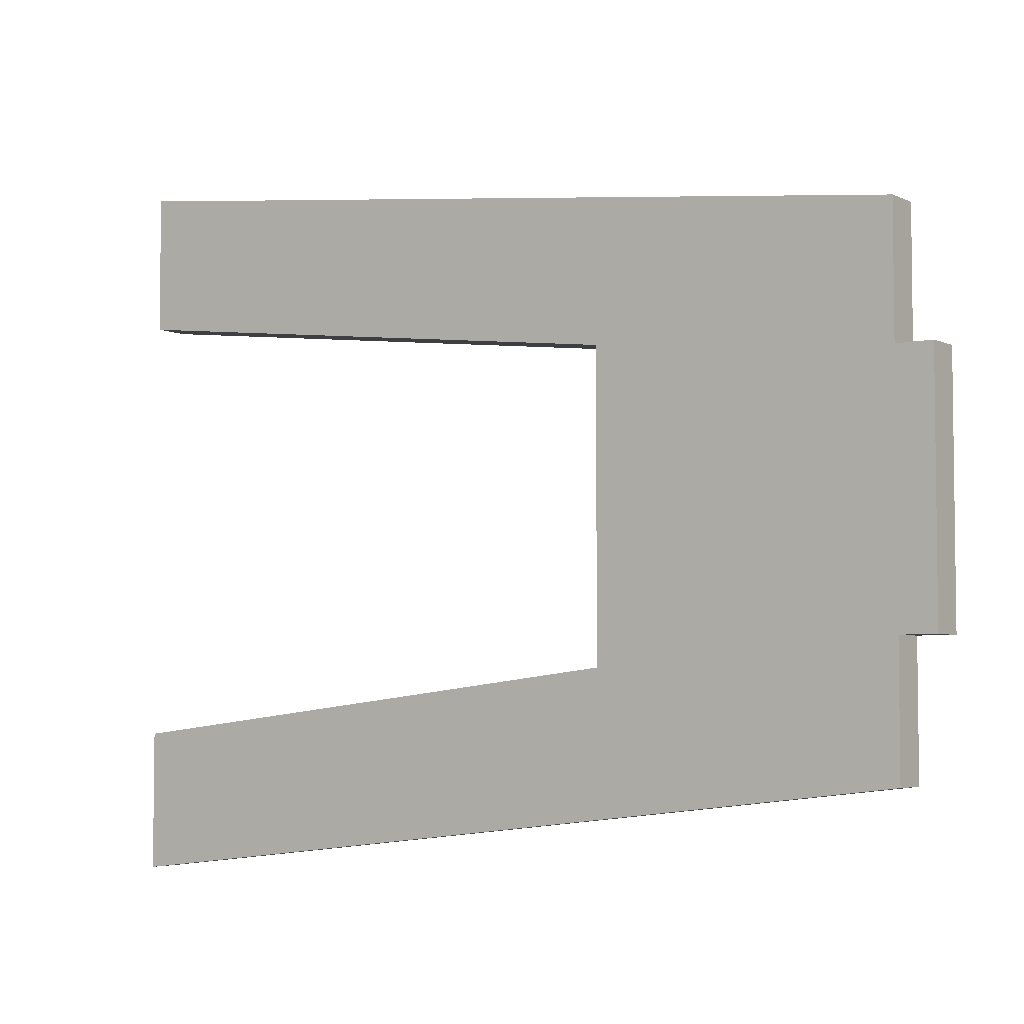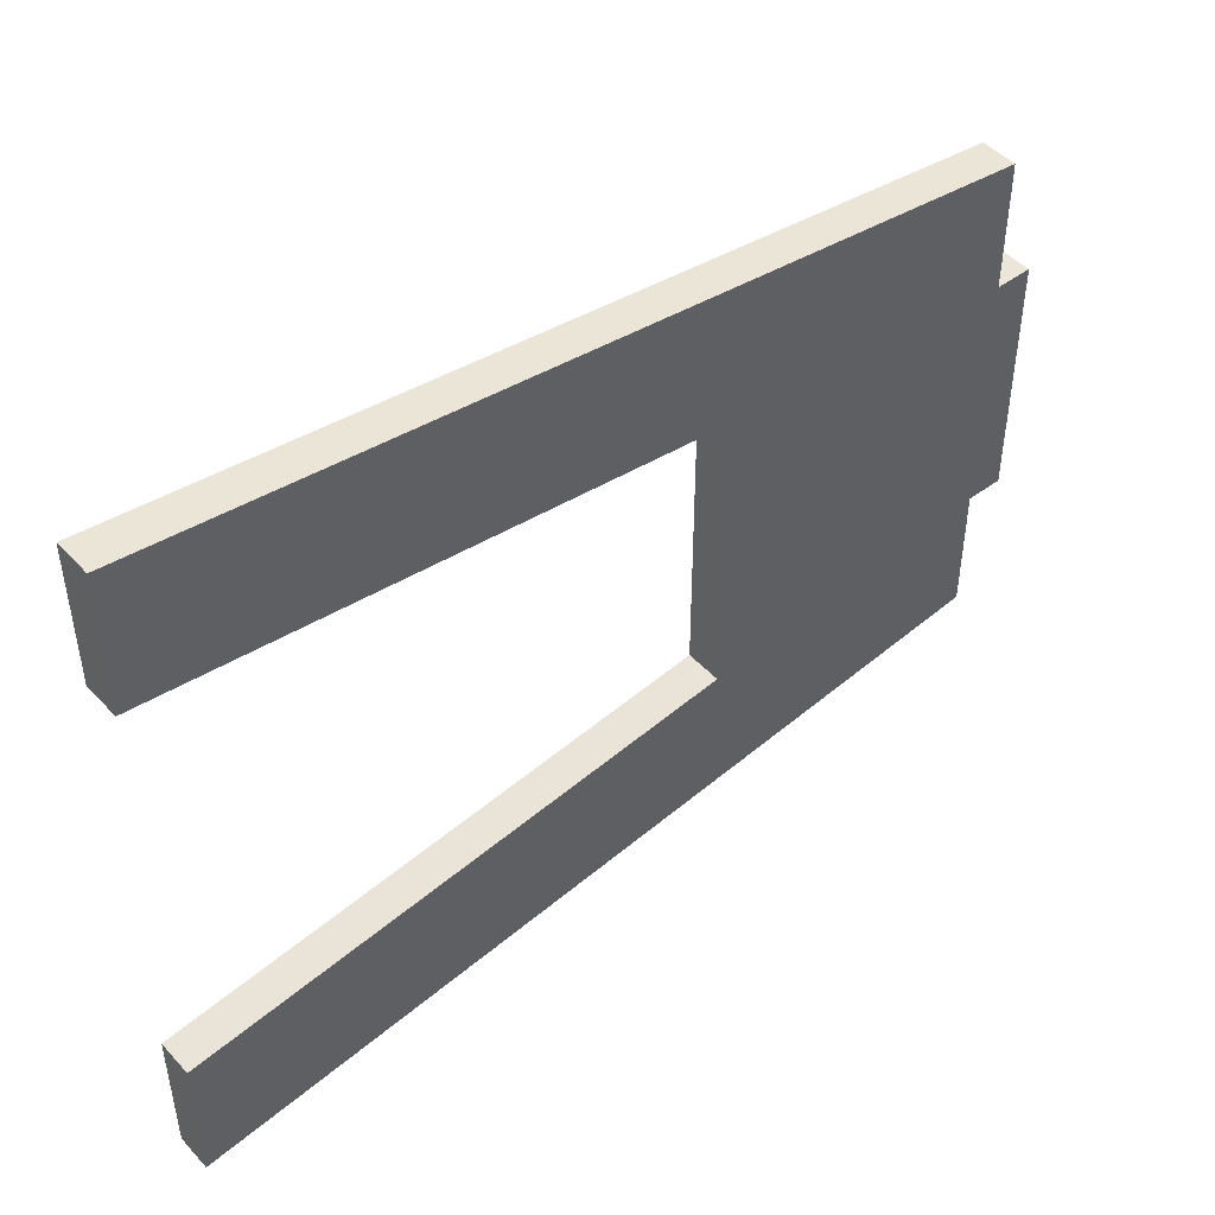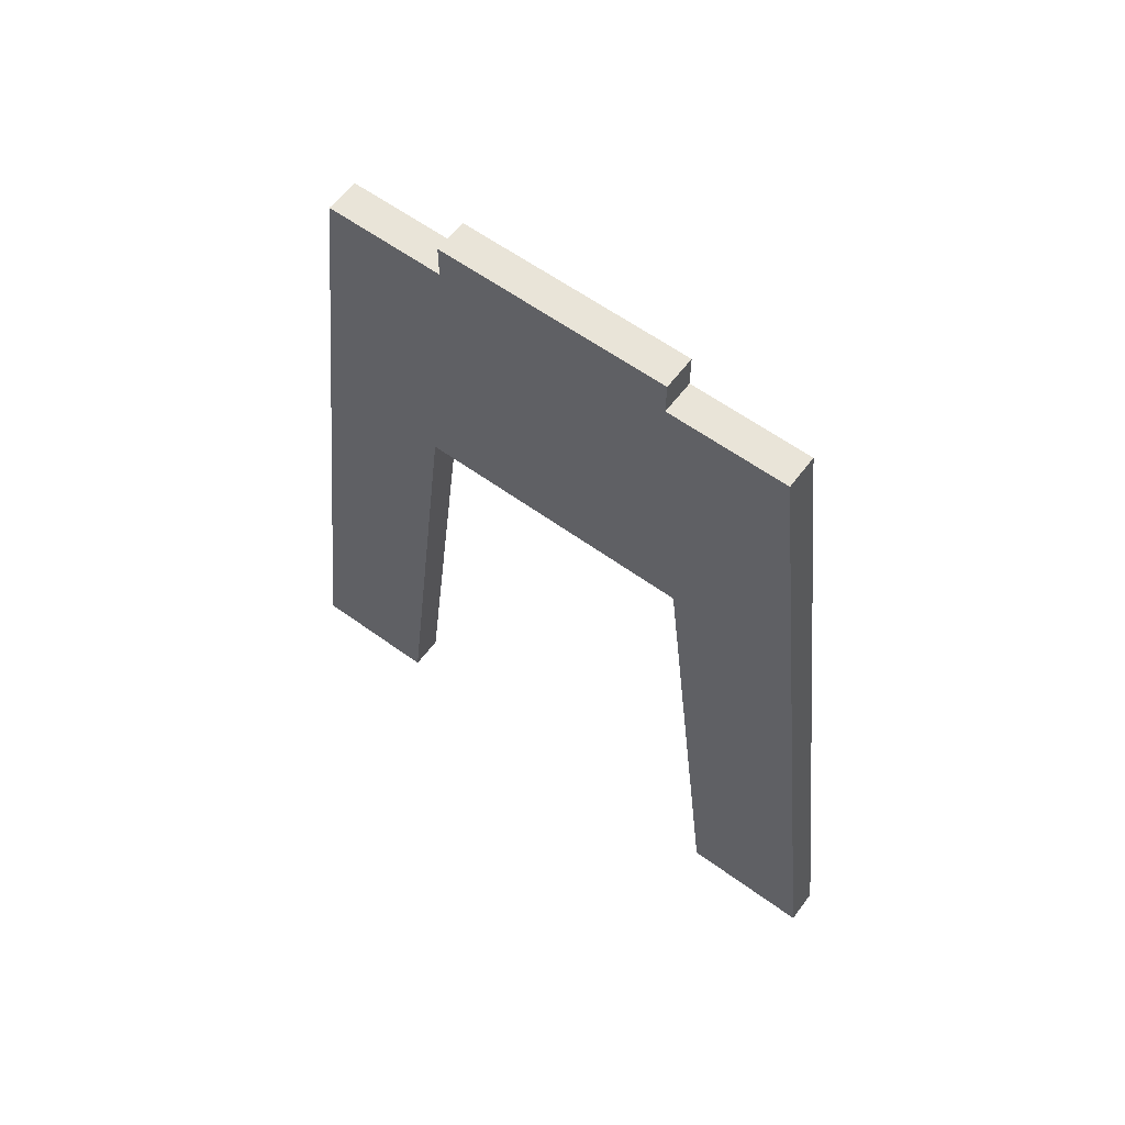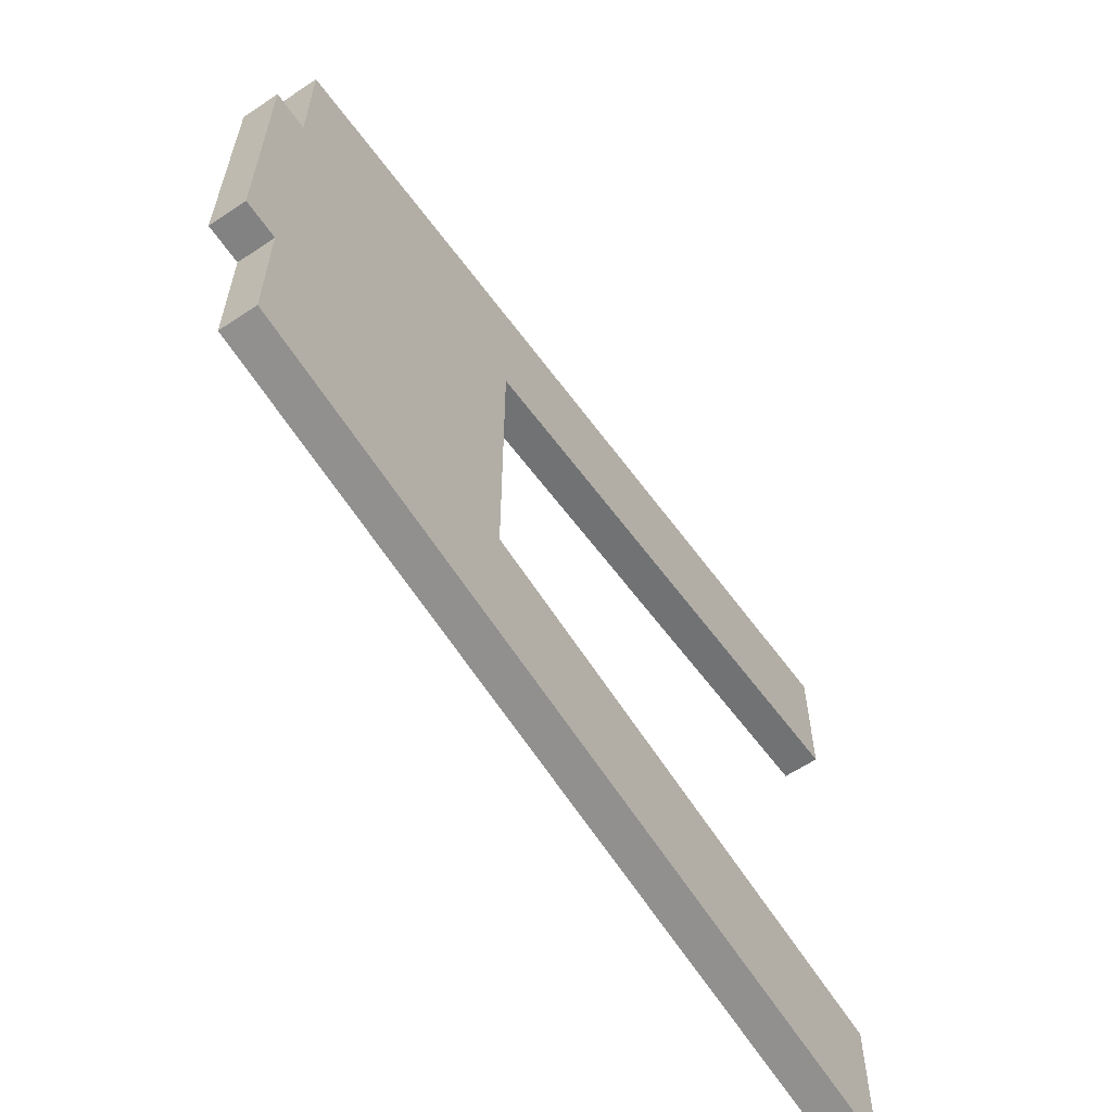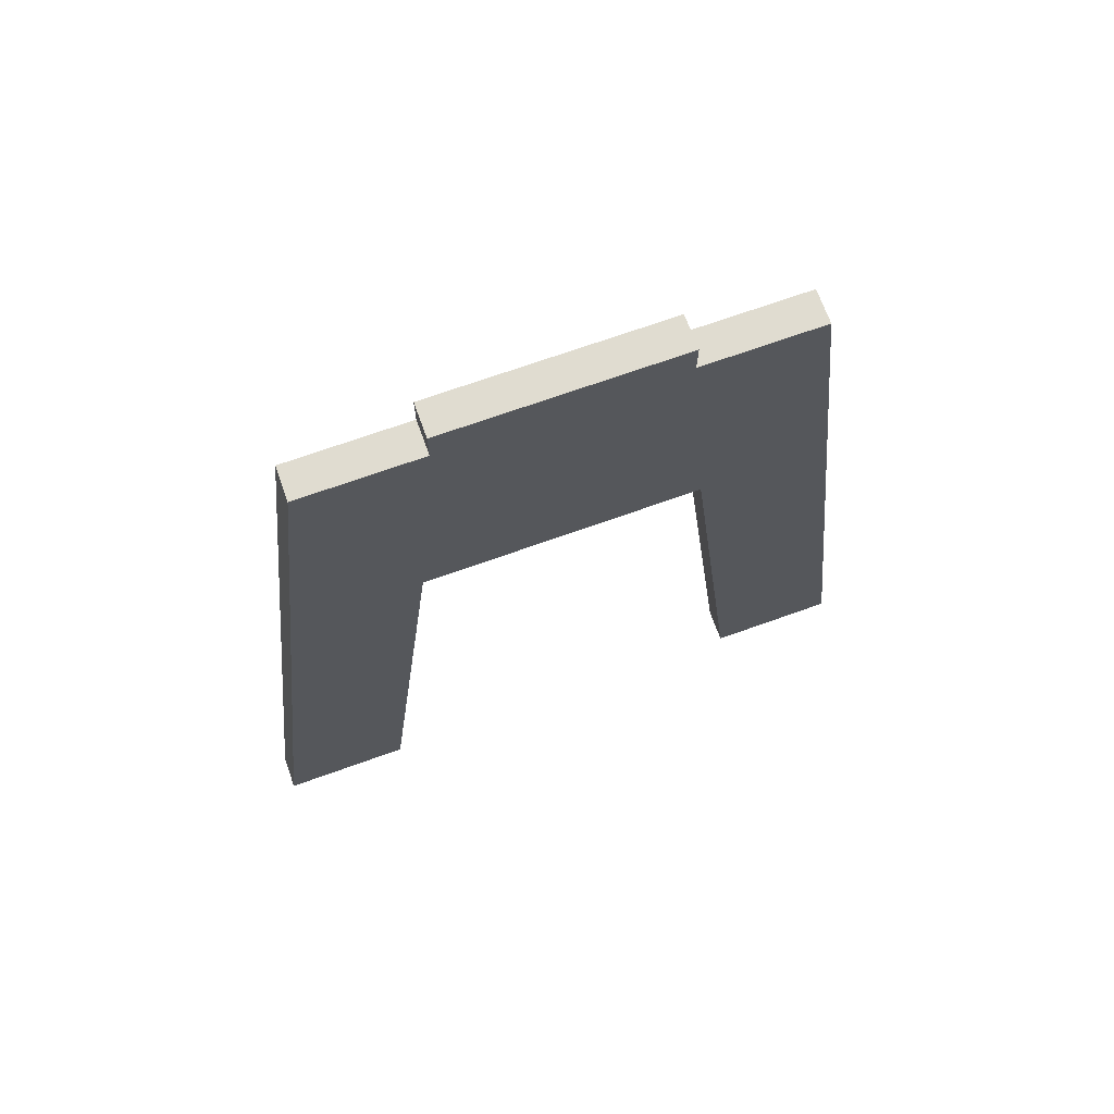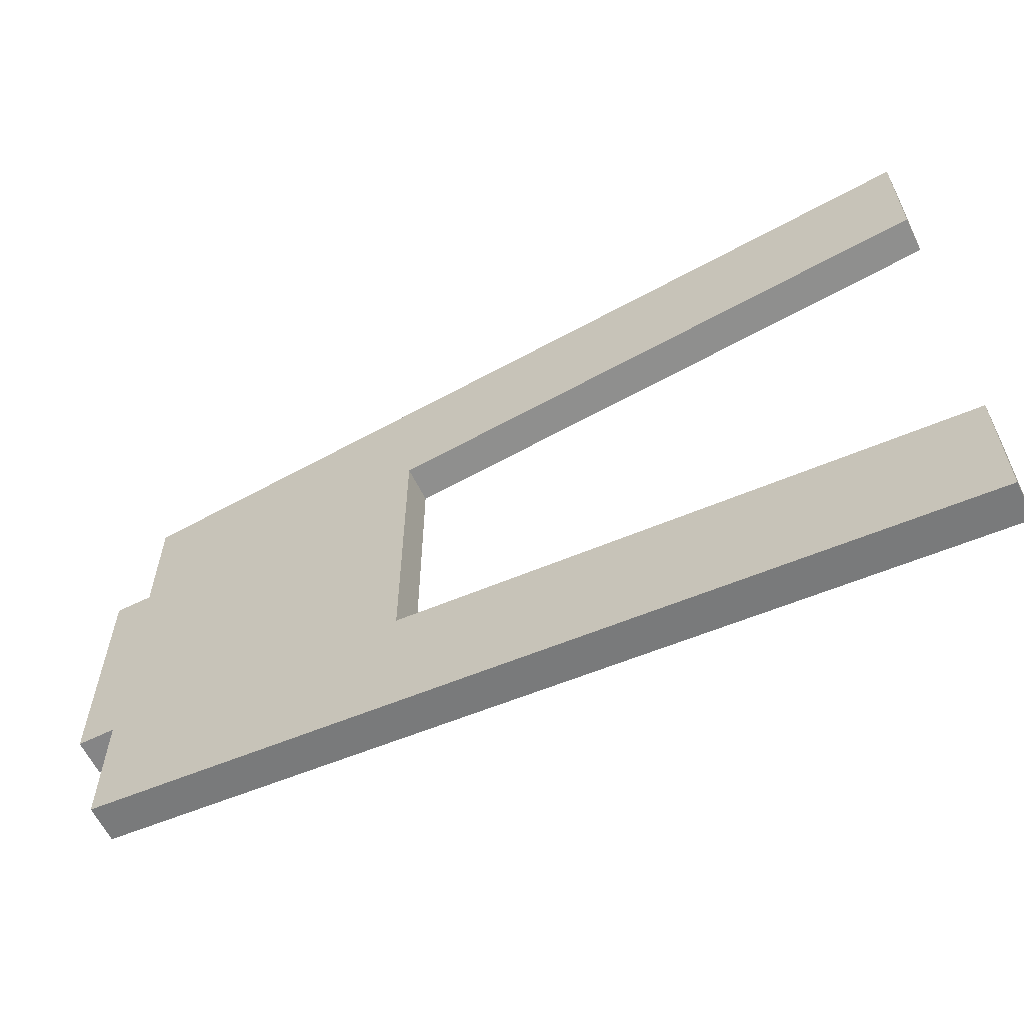
<metadata>
{"format":"obj","ext":"obj","renderer":"f3d","projection":"perspective","resolution":1024,"background":"white","views":[{"elev":-4.6,"azim":125.1,"up":"+Z"},{"elev":46.9,"azim":50.0,"up":"+Z"},{"elev":59.8,"azim":126.7,"up":"+Y"},{"elev":-60.7,"azim":-145.8,"up":"+Z"},{"elev":69.6,"azim":70.2,"up":"+Y"},{"elev":-61.9,"azim":-63.6,"up":"+Z"}]}
</metadata>
<code>
v -0.9144 -43.17 -10.8
v -0.9144 -15.24 -7.509
v -0.9144 -15.24 7.509
v -0.9144 -43.17 10.8
v -0.9144 -43.17 17.79
v -0.9144 0 12.7
v -0.9144 0 6.233
v -0.9144 1.829 6.233
v -0.9144 1.829 -6.233
v -0.9144 0 -6.233
v -0.9144 0 -12.7
v -0.9144 -43.17 -17.79
v -0.9144 -15.24 -7.509
v 0.9144 -15.24 -7.509
v 0.9144 -15.24 7.509
v -0.9144 -15.24 7.509
v -0.9144 -15.24 7.509
v 0.9144 -15.24 7.509
v 0.9144 -43.17 10.8
v -0.9144 -43.17 10.8
v -0.9144 -43.17 10.8
v 0.9144 -43.17 10.8
v 0.9144 -43.17 17.79
v -0.9144 -43.17 17.79
v -0.9144 -43.17 17.79
v 0.9144 -43.17 17.79
v 0.9144 0 12.7
v -0.9144 0 12.7
v -0.9144 0 12.7
v 0.9144 0 12.7
v 0.9144 0 6.233
v -0.9144 0 6.233
v -0.9144 0 6.233
v 0.9144 0 6.233
v 0.9144 1.829 6.233
v -0.9144 1.829 6.233
v -0.9144 1.829 6.233
v 0.9144 1.829 6.233
v 0.9144 1.829 -6.233
v -0.9144 1.829 -6.233
v -0.9144 1.829 -6.233
v 0.9144 1.829 -6.233
v 0.9144 0 -6.233
v -0.9144 0 -6.233
v -0.9144 0 -6.233
v 0.9144 0 -6.233
v 0.9144 0 -12.7
v -0.9144 0 -12.7
v -0.9144 0 -12.7
v 0.9144 0 -12.7
v 0.9144 -43.17 -17.79
v -0.9144 -43.17 -17.79
v -0.9144 -43.17 -17.79
v 0.9144 -43.17 -17.79
v 0.9144 -43.17 -10.8
v -0.9144 -43.17 -10.8
v -0.9144 -43.17 -10.8
v 0.9144 -43.17 -10.8
v 0.9144 -15.24 -7.509
v -0.9144 -15.24 -7.509
v 0.9144 -15.24 -7.509
v 0.9144 -43.17 -10.8
v 0.9144 -43.17 -17.79
v 0.9144 0 -12.7
v 0.9144 0 -6.233
v 0.9144 1.829 -6.233
v 0.9144 1.829 6.233
v 0.9144 0 6.233
v 0.9144 0 12.7
v 0.9144 -43.17 17.79
v 0.9144 -43.17 10.8
v 0.9144 -15.24 7.509
g 128bcba6-e2ff-11ea-9e51-54bf646e7e1f
f 1 2 12
f 12 2 11
f 11 2 10
f 10 2 3
f 10 3 7
f 7 3 6
f 6 3 5
f 5 3 4
f 8 9 7
f 7 9 10
g 128c19c6-e2ff-11ea-8595-54bf646e7e1f
f 14 15 13
f 13 15 16
g 128c67e4-e2ff-11ea-9113-54bf646e7e1f
f 18 19 17
f 17 19 20
g 128c8ef8-e2ff-11ea-b96e-54bf646e7e1f
f 22 23 21
f 21 23 24
g 128cdd18-e2ff-11ea-85c8-54bf646e7e1f
f 26 27 25
f 25 27 28
g 128d2b36-e2ff-11ea-b4e5-54bf646e7e1f
f 30 31 29
f 29 31 32
g 128d7952-e2ff-11ea-af1b-54bf646e7e1f
f 34 35 33
f 33 35 36
g 128dc774-e2ff-11ea-88d5-54bf646e7e1f
f 38 39 37
f 37 39 40
g 128e1592-e2ff-11ea-bca5-54bf646e7e1f
f 42 43 41
f 41 43 44
g 128e63ae-e2ff-11ea-9ba8-54bf646e7e1f
f 46 47 45
f 45 47 48
g 128ed8e2-e2ff-11ea-8a46-54bf646e7e1f
f 50 51 49
f 49 51 52
g 128f2700-e2ff-11ea-8a78-54bf646e7e1f
f 54 55 53
f 53 55 56
g 128f9c30-e2ff-11ea-a4b5-54bf646e7e1f
f 58 59 57
f 57 59 60
g 12901176-e2ff-11ea-ae80-54bf646e7e1f
f 62 63 61
f 61 63 64
f 61 64 65
f 66 67 65
f 65 67 68
f 65 68 61
f 61 68 72
f 72 68 69
f 72 69 70
f 70 71 72

</code>
